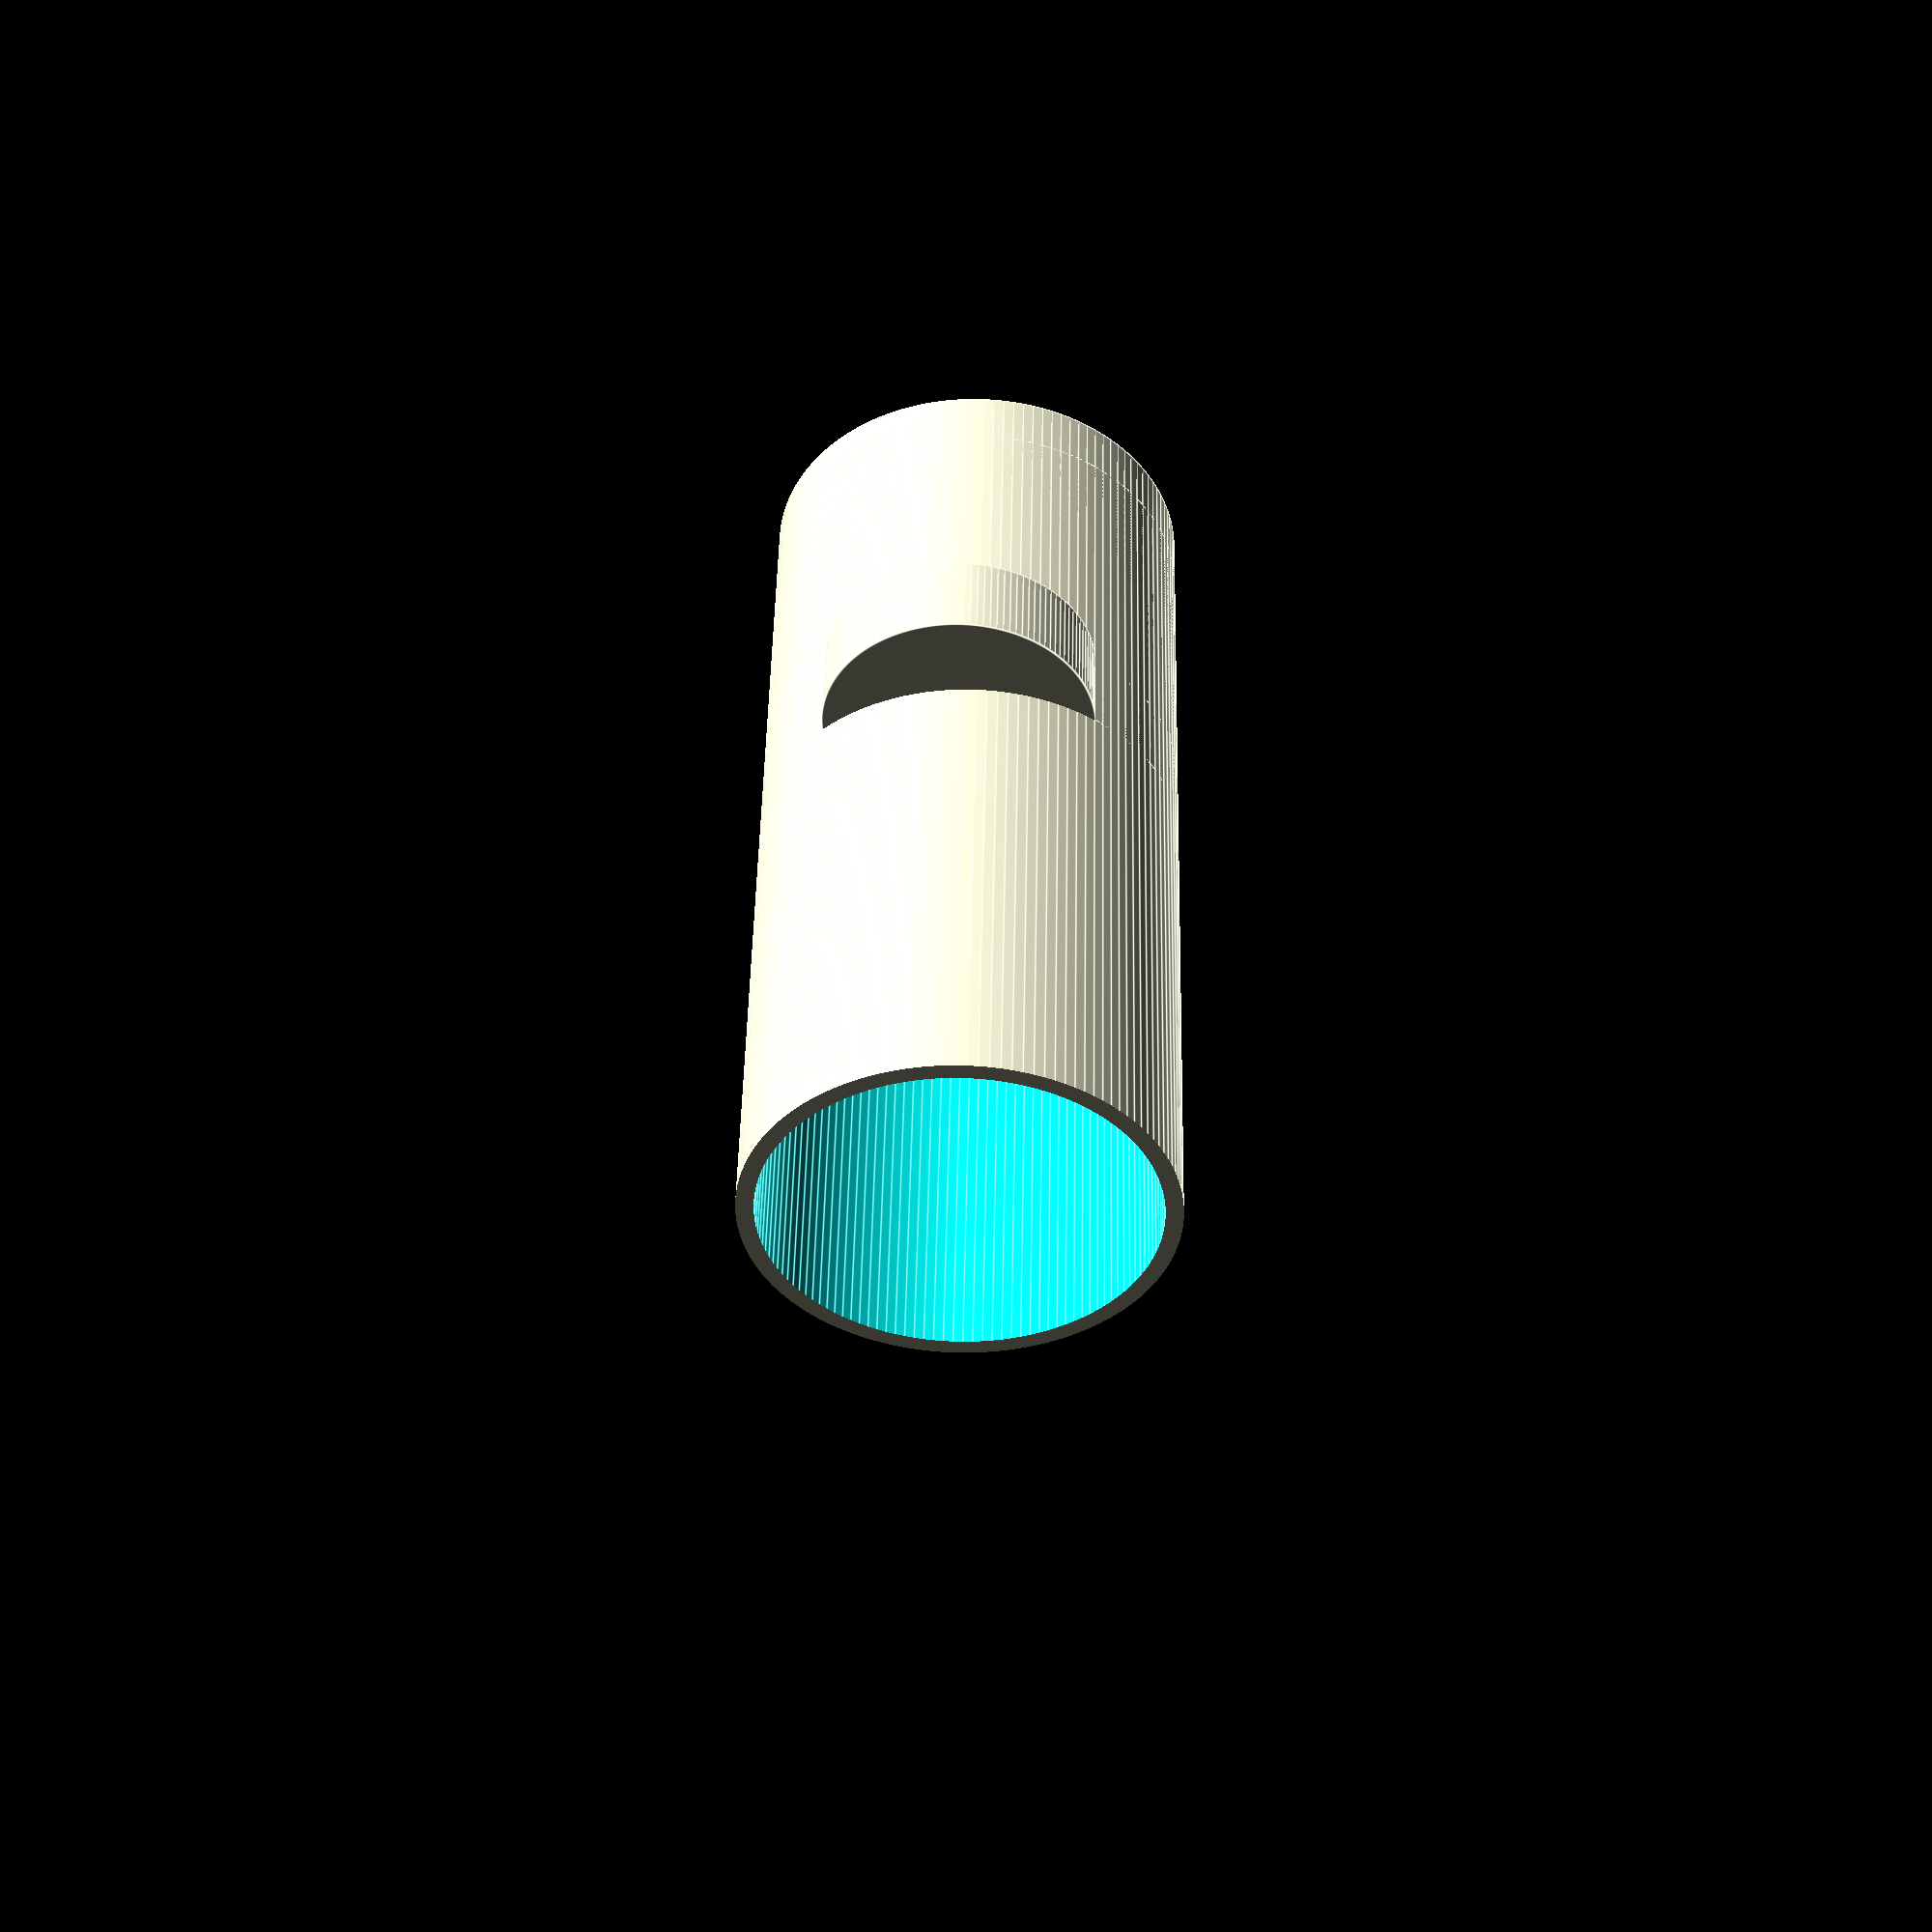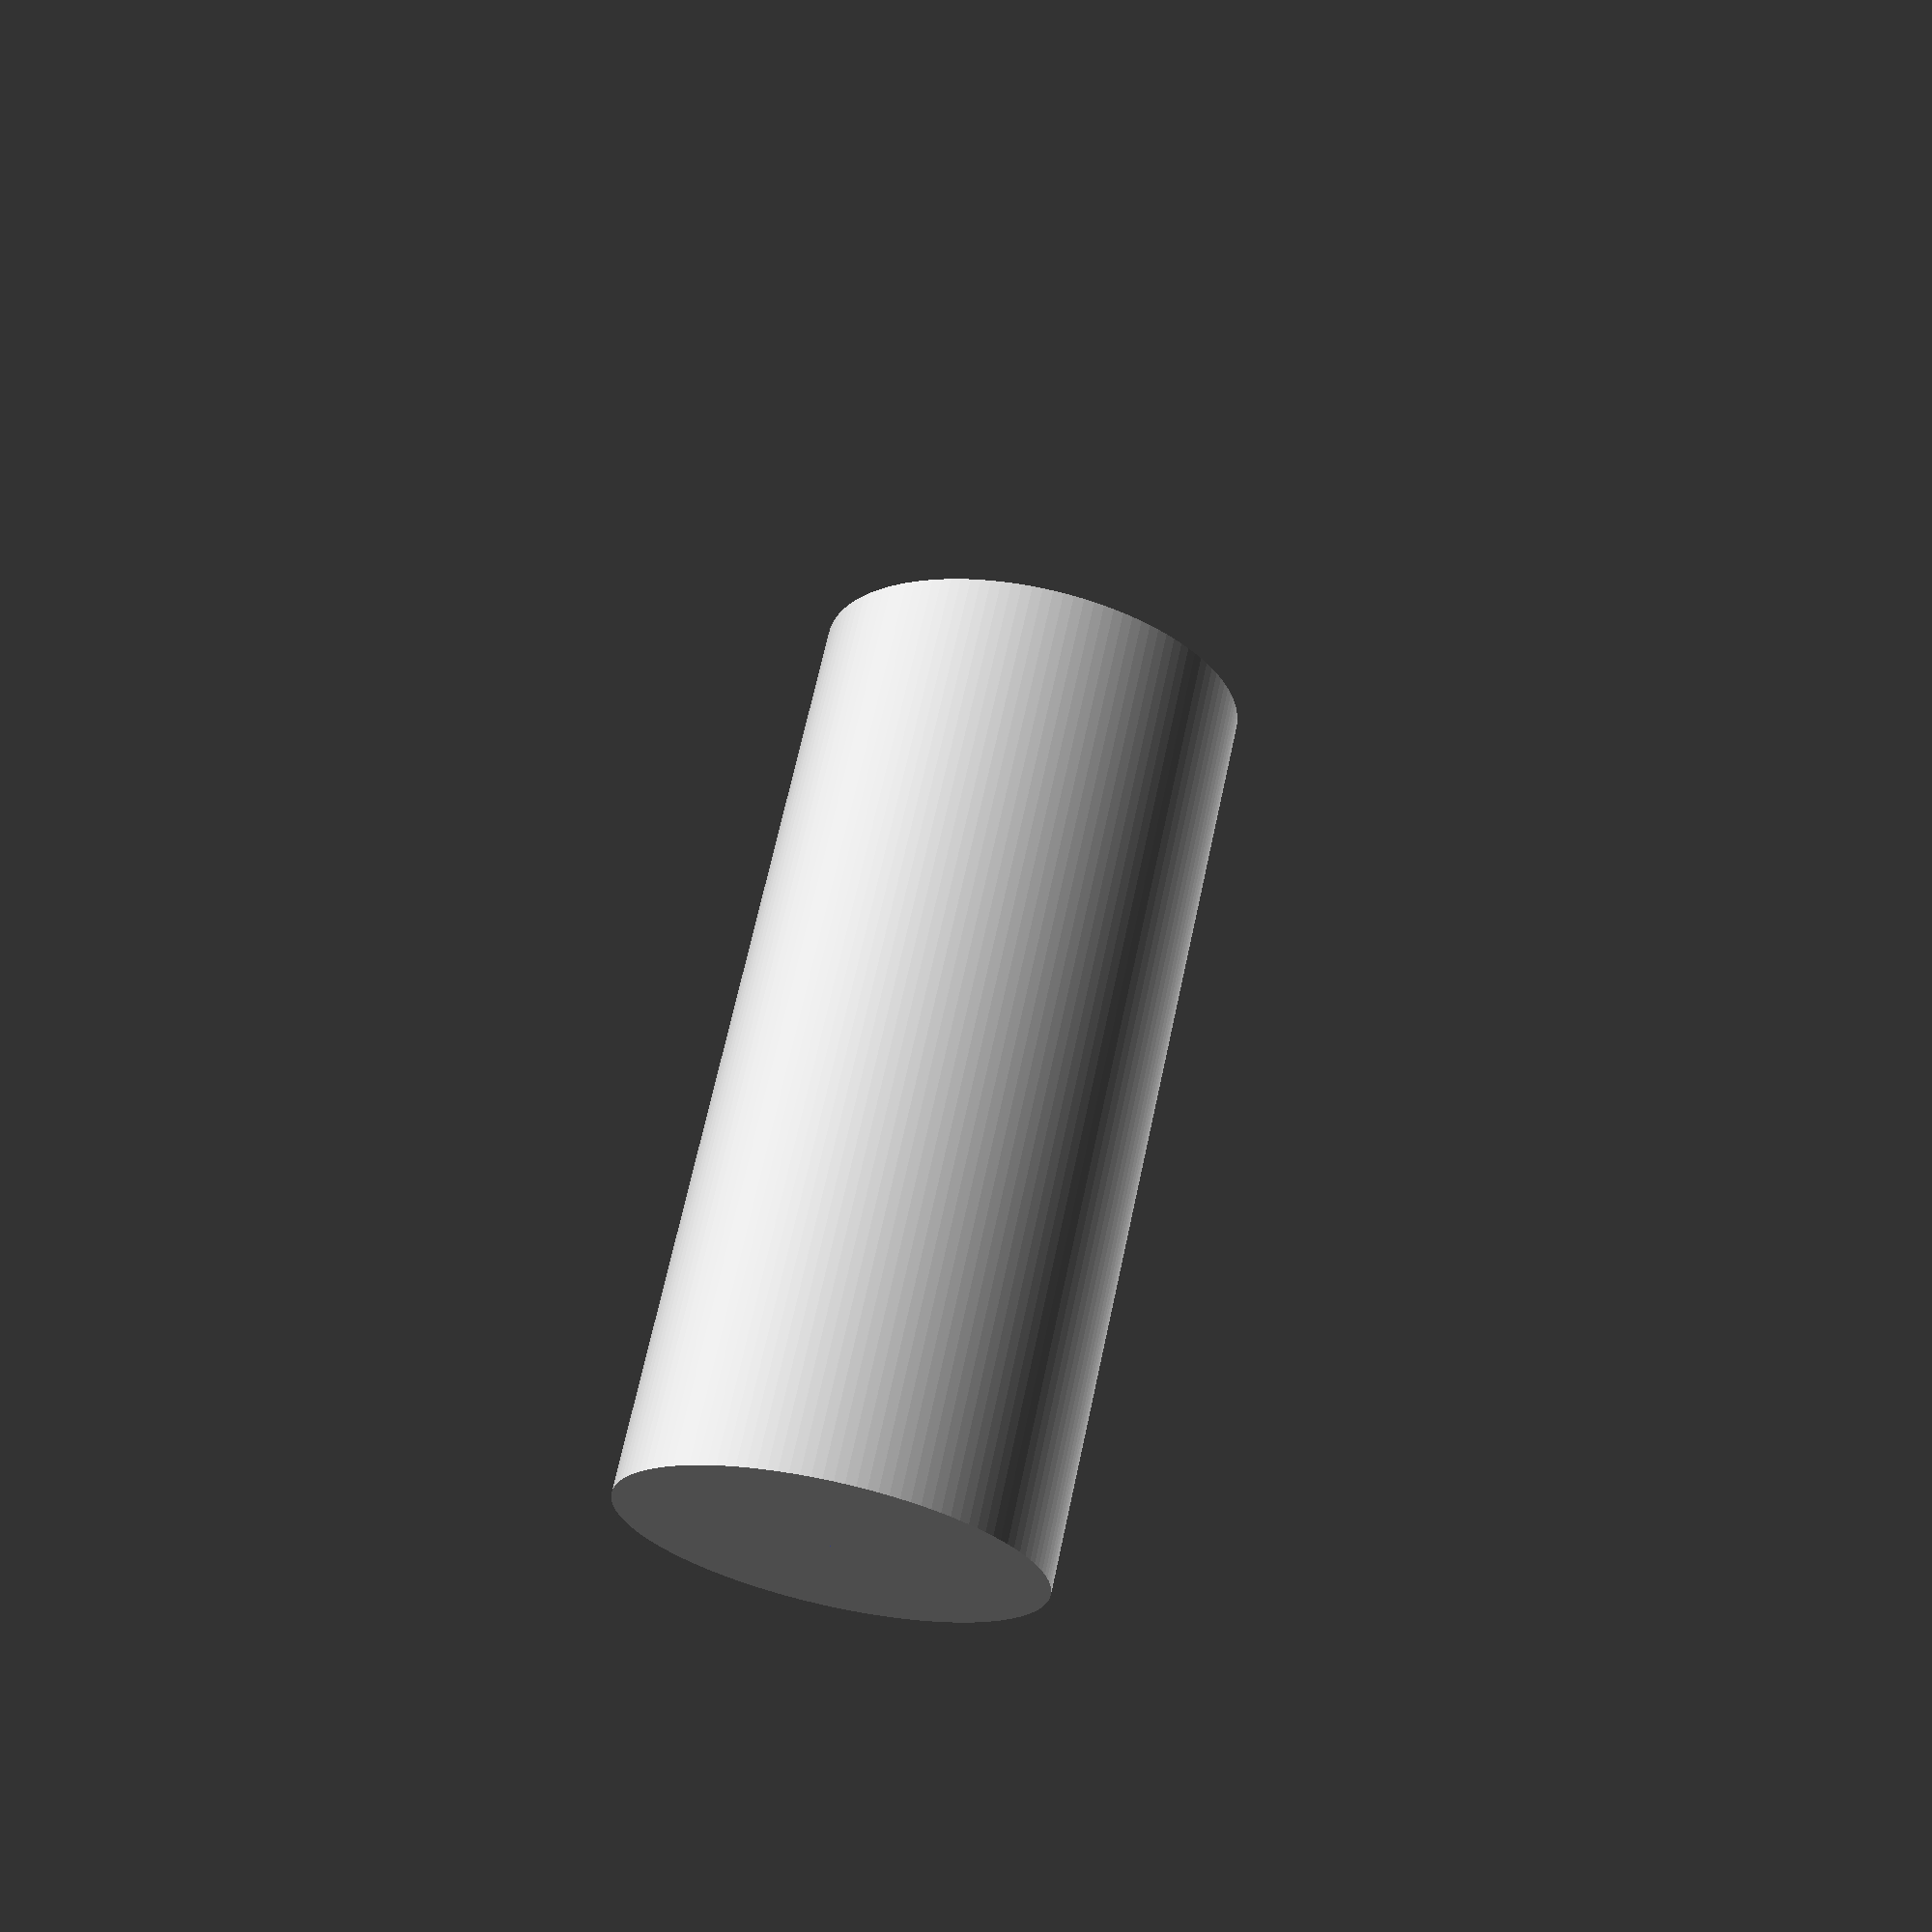
<openscad>
STANDOFF_DISTANCE = 30.5;
STANDOFF_DIAMETER = 5.04;
STANDOFF_HEIGHT = 30;

MOUNT_THICKNESS = 2;
OVERLAP = 1.2;  // [0:0.1:3]
BUZZER_DIAMETER = 11.80;
BUZZER_HEIGHT = 9.27;
BUZZER_MOUNT_THICKNESS = 2;

STOPPER_HEIGHT = 0.5;
STOPPER_INNSIDE_DIAMETER = 10;
TOLERANCE = 0.05; // [0:0.05:0.5]

$fn = 128;
//frame_skeleton(STANDOFF_DISTANCE, STANDOFF_DIAMETER, STANDOFF_HEIGHT);
translate([STANDOFF_DISTANCE/2,STANDOFF_DISTANCE/2,BUZZER_HEIGHT/2])
rotate([0,0,45])

buzzer_mount_with_stoppers(STANDOFF_DIAMETER, MOUNT_THICKNESS, OVERLAP, 
            BUZZER_DIAMETER, BUZZER_HEIGHT, BUZZER_MOUNT_THICKNESS, 
            STOPPER_HEIGHT, STOPPER_INNSIDE_DIAMETER, TOLERANCE);            


module frame_skeleton(standoff_distance, standoff_diameter, standoff_height) {
    base_width = 4;
    full_side_length = standoff_distance + standoff_diameter;
    echo(str("Side length", full_side_length));
    
    translate([0,0,-base_width/2])
    base(full_side_length, base_width, true);
    
    angle_step = 90;
    translate([0,0,standoff_height/2])
    for (n = [0:1:3]){
          rotate([0,0, n*angle_step])
          translate([standoff_distance/2,standoff_distance/2,0])
          standoff(standoff_diameter, standoff_height, true);
     }
     
     translate([0,0, standoff_height + base_width/2])
     base(full_side_length, base_width, true);
}

module base(full_side_length, base_width, center) {    
    color("green")
    cube([full_side_length,full_side_length, base_width], center);
}

module standoff(diameter, height, center) {
    color("yellow")
    cylinder(height,diameter/2, diameter/2, center);
}

module buzzer_mount(standoff_diameter, mount_height, mount_thickness, overlap, buzzer_diameter, buzzer_height, buzzer_mount_thickness, tolerance) {    
    wall_size = mount_thickness;

    colar = 2;
    colar_height = 1;
    
    inter_center_distance = standoff_diameter/2 + buzzer_diameter/2 + (mount_thickness + buzzer_mount_thickness)/2 - overlap;
    
    difference(){        
        // Hull VS Union
        union(){
            cylinder(buzzer_height,(standoff_diameter+wall_size)/2, (standoff_diameter+wall_size)/2, true);   
            translate([inter_center_distance,0,0])
            cylinder(buzzer_height,(buzzer_diameter+buzzer_mount_thickness)/2, (buzzer_diameter+buzzer_mount_thickness)/2, true);           
        };
        cylinder(buzzer_height*2,standoff_diameter/2+tolerance, standoff_diameter/2+tolerance, true);
        
        translate([inter_center_distance,0,0])
        cylinder(buzzer_height*2,buzzer_diameter/2 + tolerance, buzzer_diameter/2 + tolerance, true);
    }
}

module cross_stopper(buzzer_diameter, height, inner_diameter){
    thickness = height;
    difference(){
        intersection(){
            rotate([0,0,90])
            cube([buzzer_diameter*2,thickness,height],true);            
            cylinder(height*2,buzzer_diameter/2, buzzer_diameter/2, true);        
        }
        cylinder(height*2,inner_diameter/2, inner_diameter/2, true);        
    }
}

module flat_stopper(buzzer_diameter, height, inner_diameter){
            difference(){
                cylinder(height,buzzer_diameter/2, buzzer_diameter/2, true);        
                cylinder(height*2,inner_diameter/2, inner_diameter/2, true);
            };         
}

module buzzer_mount_with_stoppers(standoff_diameter, mount_height, mount_thickness, overlap, buzzer_diameter, buzzer_height, buzzer_mount_thickness, stopper_height, stopper_inside_diameter, tolerance) {    
    
    inter_center_distance = standoff_diameter/2 + buzzer_diameter/2 + (mount_thickness + buzzer_mount_thickness)/2 - overlap;    
    
    cross_stopper_height = stopper_height/0.75;
    
    union(){
        buzzer_mount(standoff_diameter, mount_height, mount_thickness, overlap, buzzer_diameter, buzzer_height, buzzer_mount_thickness, tolerance); 
       
        translate([inter_center_distance,0,-buzzer_height/2 + stopper_height/2])                    
        flat_stopper(buzzer_diameter + buzzer_mount_thickness, stopper_height, stopper_inside_diameter);

        translate([inter_center_distance,0,buzzer_height/2 - cross_stopper_height/2])
        cross_stopper(buzzer_diameter + buzzer_mount_thickness, cross_stopper_height, buzzer_diameter-0.3);
        
    }
}

</openscad>
<views>
elev=132.6 azim=138.7 roll=358.9 proj=p view=edges
elev=293.2 azim=142.9 roll=12.1 proj=p view=wireframe
</views>
